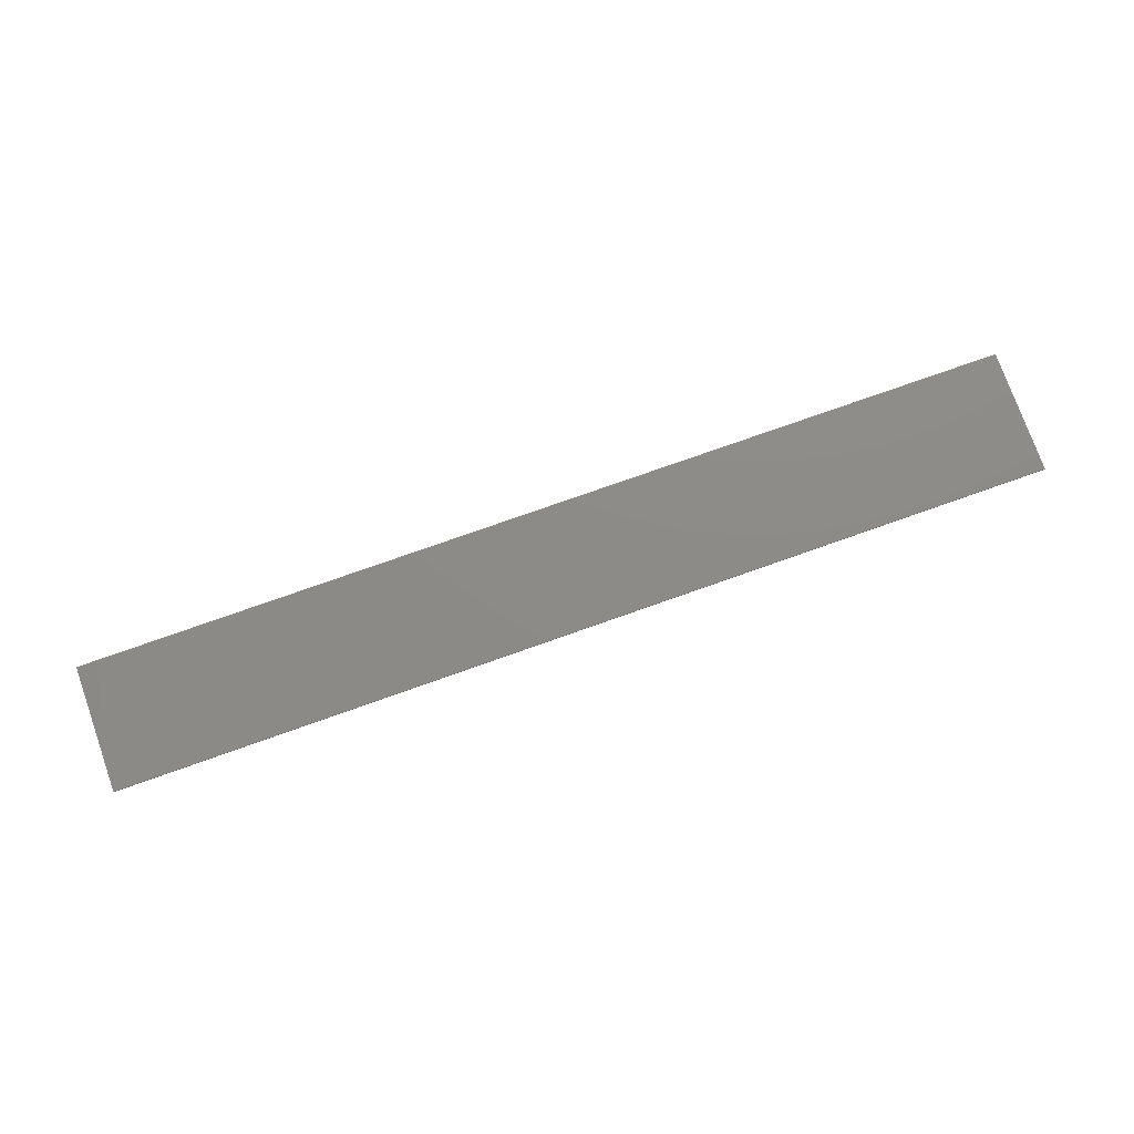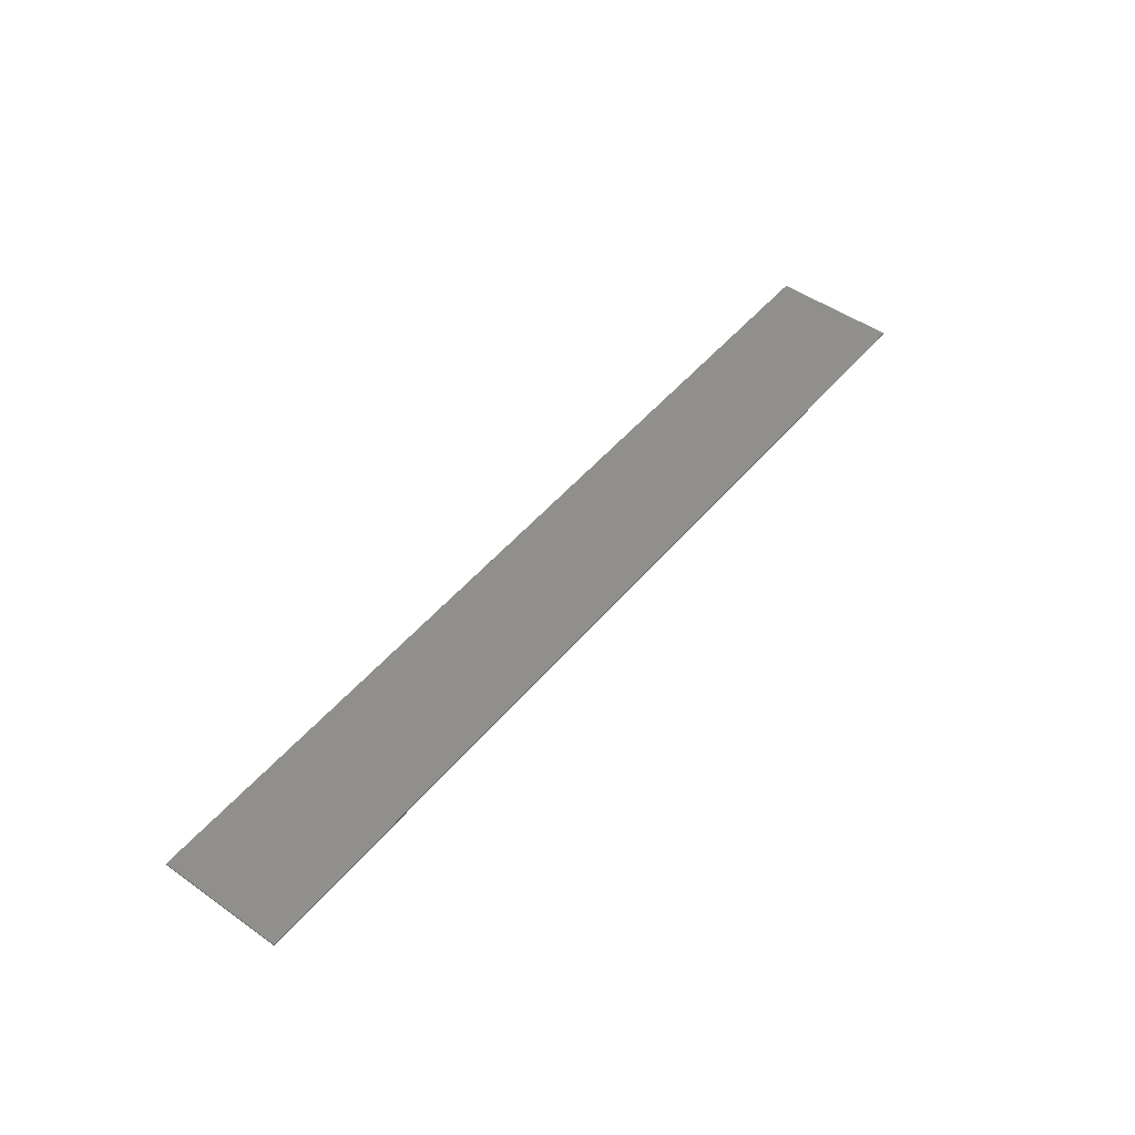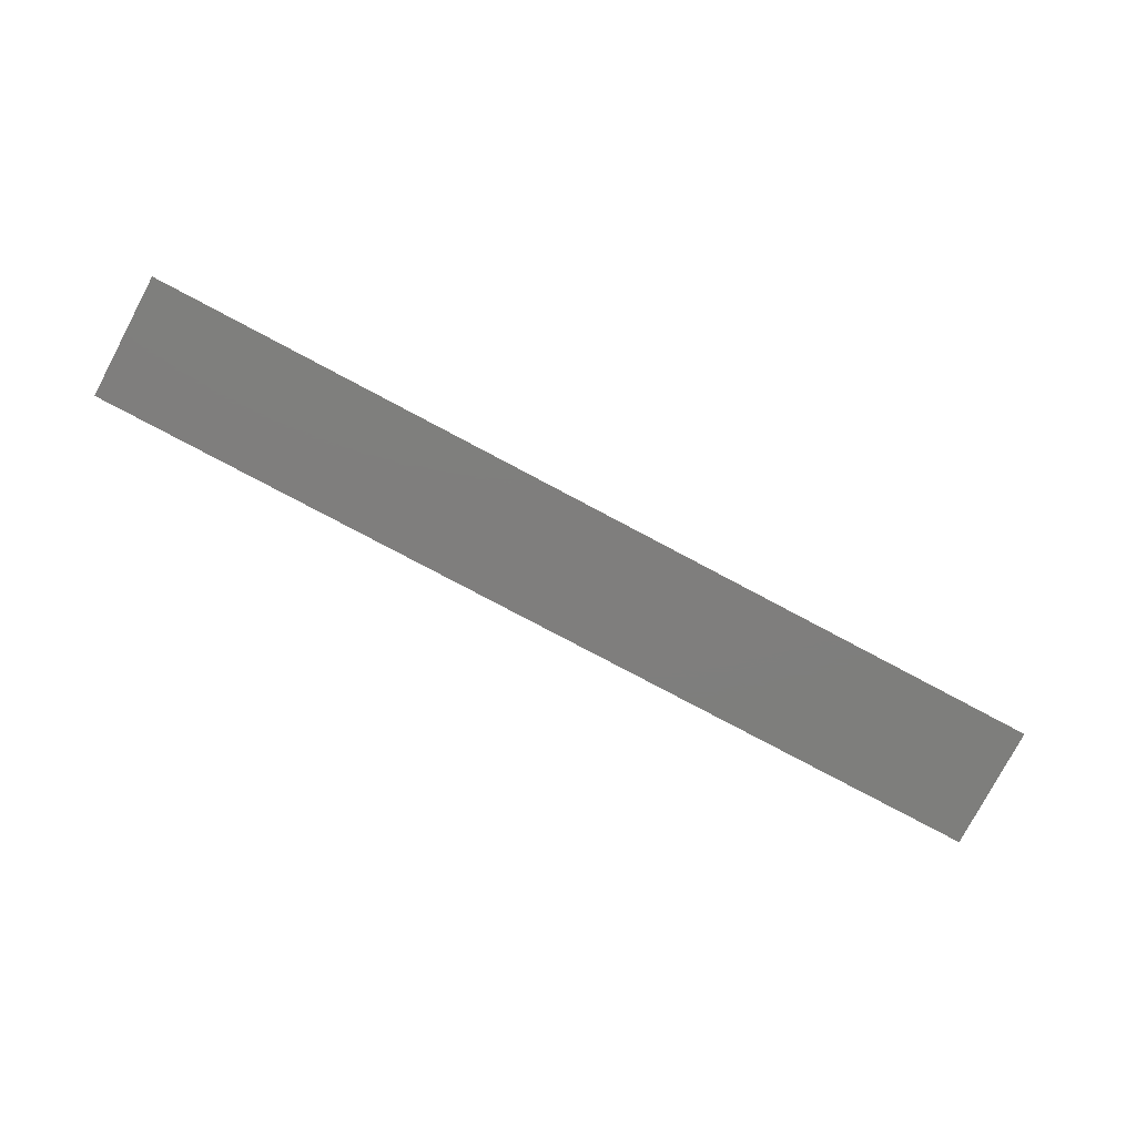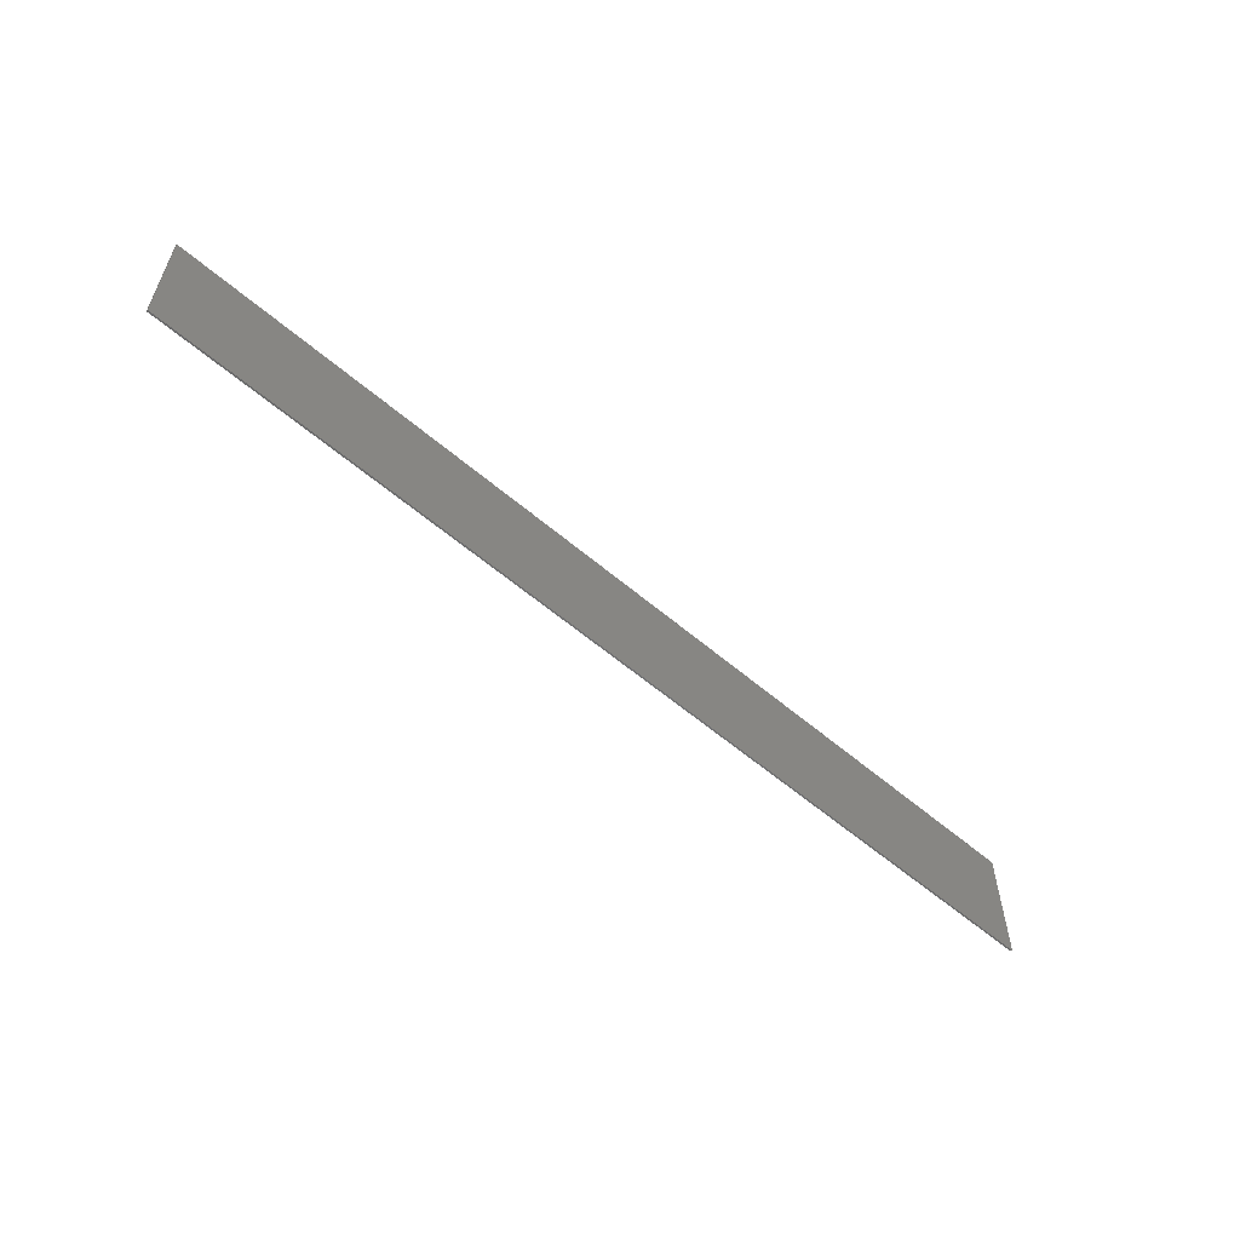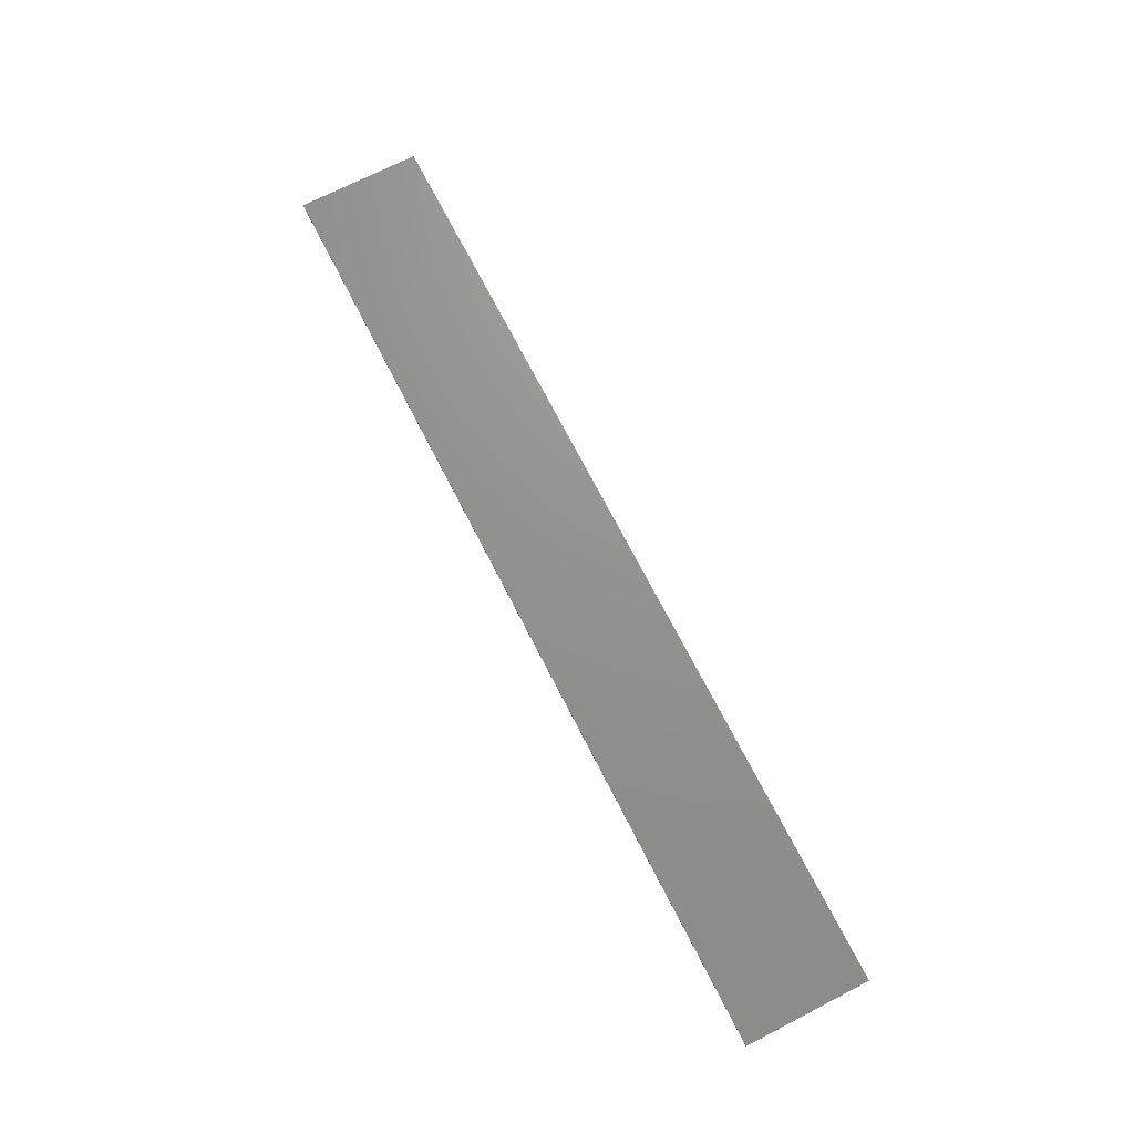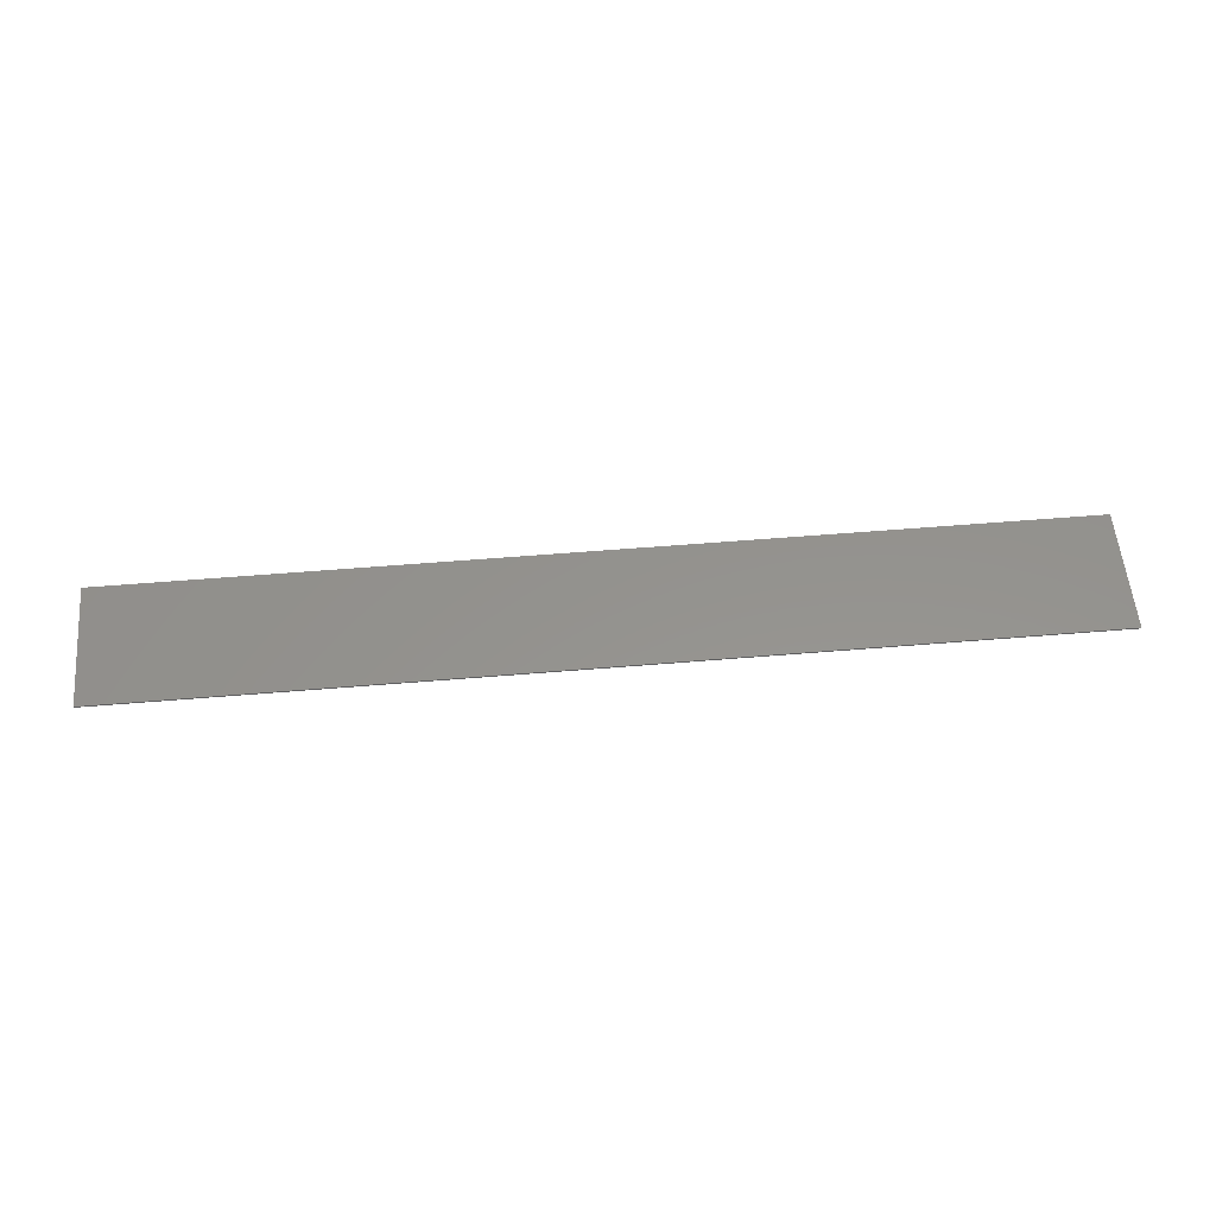
<metadata>
{"format":"stl","ext":"stl","renderer":"f3d","projection":"perspective","resolution":1024,"background":"white","views":[{"elev":76.0,"azim":160.5,"up":"+Y"},{"elev":49.0,"azim":-52.0,"up":"+Y"},{"elev":-78.2,"azim":-28.0,"up":"+Y"},{"elev":-57.6,"azim":-41.6,"up":"+Z"},{"elev":71.5,"azim":-117.1,"up":"+Y"},{"elev":56.2,"azim":175.0,"up":"+Y"}]}
</metadata>
<code>
# stl→obj: 170 verts, 336 faces
v 30 0 4
v 30 0 -4
v -30 0 -4
v -30 0 4
v -30 -0.1 4
v 30 -0.1 4
v -30 -0.1 -4
v 30 -0.1 -4
v -23.6 -0.1 2.8
v -26 -0.1 2.8
v -24.4 -0.1 1.2
v -23 -0.1 0.8
v -26 -0.1 -2
v -24.4 -0.1 -2
v -23.6 -0.1 -2
v -22.4 -0.1 -2
v -21.6 -0.1 1.2
v -22.4 -0.1 2.8
v -21.6 -0.1 -2
v -20 -0.1 -2
v -20 -0.1 2.8
v -18.2 -0.1 2.8
v -19.2 -0.1 -2
v -17.6 -0.1 -2
v -17.42 -0.1 -1.2
v -15.4 -0.1 2.8
v -16.8 -0.1 1.6
v -16.4 -0.1 -0.24
v -17.2 -0.1 -0.24
v -16.18 -0.1 -1.2
v -16 -0.1 -2
v -14.4 -0.1 -2
v -13.6 -0.1 -2
v -12 -0.1 -2
v -11.4 -0.1 -0.4
v -12.8 -0.1 0.6
v -10.8 -0.1 -2
v -9.2 -0.1 -2
v -10 -0.1 0.6
v -11.4 -0.1 1.4
v -12 -0.1 2.8
v -13.6 -0.1 2.8
v -10.8 -0.1 2.8
v -9.2 -0.1 2.8
v -7.2 -0.1 -1.2
v -8.4 -0.1 -1.2
v -8.4 -0.1 -2
v -7.2 -0.1 -2
v -3.2 -0.1 -2
v -1.2 -0.1 -2
v -1.2 -0.1 2.8
v -3.2 -0.1 1.24
v -2.4 -0.1 2.8
v -2.583 -0.1 2.53
v -3.259 -0.1 1.381
v -3.103 -0.1 2.296
v -3.882 -0.1 2.126
v -3.4 -0.1 1.44
v -3.324 -0.1 1.425
v -4.8 -0.1 2.04
v -4.8 -0.1 1.44
v -3.215 -0.1 1.317
v 1.6 -0.1 -2
v 3.6 -0.1 -2
v 3.6 -0.1 2.8
v 1.6 -0.1 1.24
v 2.4 -0.1 2.8
v 2.217 -0.1 2.53
v 1.541 -0.1 1.381
v 1.697 -0.1 2.296
v 0.9183 -0.1 2.126
v 1.4 -0.1 1.44
v 1.476 -0.1 1.425
v 0 -0.1 2.04
v 0 -0.1 1.44
v 1.585 -0.1 1.317
v 7.12 -0.1 -0.32
v 8.4 -0.1 -0.32
v 8.4 -0.1 2.8
v 7.12 -0.1 1.8
v 6.08 -0.1 2.32
v 6.08 -0.1 1.92
v 7 -0.1 1.92
v 6.662 -0.1 2.357
v 8 -0.1 -2
v 9.2 -0.1 -2
v 12.4 -0.1 2.8
v 11.2 -0.1 2.8
v 20.8 -0.1 2.8
v 18.4 -0.1 2.8
v 20 -0.1 1.2
v 21.4 -0.1 0.8
v 18.4 -0.1 -2
v 20 -0.1 -2
v 20.8 -0.1 -2
v 22 -0.1 -2
v 22.8 -0.1 1.2
v 22 -0.1 2.8
v 22.8 -0.1 -2
v 24.4 -0.1 -2
v 24.4 -0.1 2.8
v 26.4 -0.1 -1.2
v 25.2 -0.1 -1.2
v 25.2 -0.1 -2
v 26.4 -0.1 -2
v 12.88 -0.1 -0.88
v 12 -0.1 -0.88
v 12 -0.1 -1.2
v 12.88 -0.1 -1.36
v 12.11 -0.1 -1.506
v 12.41 -0.1 -1.766
v 12.9 -0.1 -1.437
v 12.86 -0.1 -1.939
v 12.94 -0.1 -1.501
v 13 -0.1 -1.545
v 13.08 -0.1 -1.56
v 13.4 -0.1 -2
v 13.56 -0.1 -1.56
v 13.94 -0.1 -1.939
v 13.64 -0.1 -1.545
v 14.39 -0.1 -1.766
v 13.7 -0.1 -1.501
v 13.74 -0.1 -1.437
v 14.69 -0.1 -1.506
v 13.76 -0.1 -1.36
v 14.8 -0.1 -1.2
v 13.76 -0.1 -0.68
v 14.69 -0.1 -0.5739
v 14.39 -0.1 -0.3143
v 13.74 -0.1 -0.6035
v 13.7 -0.1 -0.5386
v 13.64 -0.1 -0.4952
v 14.3 -0.1 -0.28
v 13.76 -0.1 0.12
v 14.69 -0.1 0.0139
v 14.8 -0.1 0.32
v 13.76 -0.1 0.44
v 14.69 -0.1 0.6261
v 13.74 -0.1 0.5165
v 14.39 -0.1 -0.2457
v 13.64 -0.1 -0.0648
v 13.56 -0.1 -0.48
v 13.56 -0.1 -0.08
v 12.92 -0.1 -0.48
v 12.92 -0.1 -0.08
v 13.7 -0.1 -0.0214
v 13.74 -0.1 0.0435
v 12 -0.1 0.32
v 12.88 -0.1 0.32
v 12.88 -0.1 0.44
v 12.11 -0.1 0.6261
v 12.9 -0.1 0.5165
v 12.41 -0.1 0.8857
v 12.94 -0.1 0.5814
v 13 -0.1 0.6248
v 12.86 -0.1 1.059
v 13.08 -0.1 0.64
v 13.4 -0.1 1.12
v 13.56 -0.1 0.64
v 13.94 -0.1 1.059
v 13.64 -0.1 0.6248
v 13.7 -0.1 0.5814
v 14.39 -0.1 0.8857
v 7.6 -0.1 2.8
v 7.484 -0.1 2.616
v 7.085 -0.1 1.885
v 7.155 -0.1 2.461
v 7.046 -0.1 1.911
v 7.111 -0.1 1.846
v 14.8 -0.1 -0.88
f 1 2 3
f 3 4 1
f 5 6 1
f 1 4 5
f 7 5 4
f 4 3 7
f 8 7 3
f 3 2 8
f 6 8 2
f 2 1 6
f 9 10 11
f 11 12 9
f 11 10 13
f 13 14 11
f 15 16 12
f 12 11 15
f 17 18 12
f 12 16 17
f 17 19 20
f 20 21 17
f 21 18 17
f 22 23 24
f 24 25 22
f 26 22 27
f 28 29 25
f 25 30 28
f 29 27 22
f 22 25 29
f 31 32 26
f 26 30 31
f 28 30 26
f 26 27 28
f 33 34 35
f 35 36 33
f 35 37 38
f 38 39 35
f 36 35 39
f 39 40 36
f 41 42 36
f 36 40 41
f 43 40 39
f 39 44 43
f 45 46 47
f 47 48 45
f 49 50 51
f 51 52 49
f 51 53 54
f 54 55 51
f 56 57 58
f 58 59 56
f 58 57 60
f 60 61 58
f 56 59 55
f 55 54 56
f 51 55 62
f 51 62 52
f 63 64 65
f 65 66 63
f 65 67 68
f 68 69 65
f 70 71 72
f 72 73 70
f 72 71 74
f 74 75 72
f 70 73 69
f 69 68 70
f 65 69 76
f 65 76 66
f 77 78 79
f 79 80 77
f 81 82 83
f 83 84 81
f 85 86 87
f 87 88 85
f 89 90 91
f 91 92 89
f 91 90 93
f 93 94 91
f 95 96 92
f 92 91 95
f 97 98 92
f 92 96 97
f 97 99 100
f 100 101 97
f 101 98 97
f 102 103 104
f 104 105 102
f 106 107 108
f 108 109 106
f 109 108 110
f 110 111 109
f 112 111 113
f 113 114 112
f 114 113 115
f 116 115 113
f 113 117 116
f 118 116 117
f 117 119 118
f 120 118 119
f 119 121 120
f 122 120 121
f 123 122 121
f 121 124 123
f 125 123 124
f 124 126 125
f 127 128 129
f 129 130 127
f 129 131 130
f 132 131 129
f 129 133 132
f 134 135 136
f 136 137 134
f 137 136 138
f 138 139 137
f 133 140 141
f 141 132 133
f 142 132 141
f 141 143 142
f 144 142 143
f 143 145 144
f 146 141 140
f 147 146 140
f 134 147 140
f 140 135 134
f 148 149 150
f 150 151 148
f 151 150 152
f 152 153 151
f 153 152 154
f 153 154 155
f 155 156 153
f 156 155 157
f 157 158 156
f 158 157 159
f 159 160 158
f 160 159 161
f 160 161 162
f 162 163 160
f 163 162 139
f 139 138 163
f 79 164 165
f 165 166 79
f 167 84 83
f 83 168 167
f 167 168 166
f 166 165 167
f 79 166 169
f 79 169 80
f 18 9 12
f 11 14 15
f 17 16 19
f 21 20 23
f 23 22 21
f 27 29 28
f 25 24 31
f 31 30 25
f 36 42 26
f 26 32 36
f 36 32 33
f 35 34 37
f 43 41 40
f 46 44 39
f 39 38 46
f 46 38 47
f 54 53 44
f 44 56 54
f 57 56 44
f 44 60 57
f 61 60 44
f 44 46 61
f 61 46 45
f 45 58 61
f 59 58 45
f 45 55 59
f 62 55 45
f 45 52 62
f 49 52 45
f 45 48 49
f 68 67 51
f 51 70 68
f 71 70 51
f 51 74 71
f 75 74 51
f 51 50 75
f 72 75 50
f 50 73 72
f 69 73 50
f 50 76 69
f 66 76 50
f 50 63 66
f 165 164 65
f 65 167 165
f 84 167 65
f 65 81 84
f 82 81 65
f 65 64 82
f 83 82 64
f 64 168 83
f 166 168 64
f 64 169 166
f 80 169 64
f 64 77 80
f 77 64 85
f 85 78 77
f 88 78 85
f 88 79 78
f 87 158 160
f 160 90 87
f 90 160 163
f 90 163 138
f 90 138 136
f 90 136 135
f 135 93 90
f 93 135 128
f 128 170 93
f 170 126 93
f 126 124 93
f 124 121 93
f 121 119 93
f 93 119 117
f 117 8 93
f 117 113 86
f 86 8 117
f 111 86 113
f 110 86 111
f 108 86 110
f 107 86 108
f 148 86 107
f 107 145 148
f 87 86 148
f 148 151 87
f 87 151 153
f 87 153 156
f 87 156 158
f 140 133 129
f 135 140 129
f 129 128 135
f 149 148 145
f 145 143 149
f 144 145 107
f 107 106 144
f 147 134 137
f 137 139 147
f 146 147 139
f 139 162 146
f 141 146 162
f 162 161 141
f 143 141 161
f 161 159 143
f 143 159 157
f 157 155 143
f 143 155 154
f 154 152 143
f 143 152 150
f 150 149 143
f 116 118 120
f 120 115 116
f 115 120 122
f 122 114 115
f 114 122 123
f 123 112 114
f 112 123 125
f 125 109 112
f 109 127 130
f 130 131 109
f 109 131 132
f 132 142 109
f 106 109 142
f 142 144 106
f 98 89 92
f 91 94 95
f 97 96 99
f 102 6 101
f 101 103 102
f 103 101 100
f 100 104 103
f 8 6 102
f 102 105 8
f 13 10 5
f 5 7 13
f 67 6 5
f 5 51 67
f 5 53 51
f 5 44 53
f 5 43 44
f 5 41 43
f 5 42 41
f 5 26 42
f 5 22 26
f 5 21 22
f 5 18 21
f 5 9 18
f 5 10 9
f 6 67 65
f 6 65 164
f 6 164 79
f 6 79 88
f 6 88 87
f 6 87 90
f 6 90 89
f 6 89 98
f 6 98 101
f 7 8 63
f 63 50 7
f 50 49 7
f 49 48 7
f 48 47 7
f 47 38 7
f 38 37 7
f 37 34 7
f 34 33 7
f 33 32 7
f 32 31 7
f 31 24 7
f 24 23 7
f 23 20 7
f 20 19 7
f 19 16 7
f 16 15 7
f 15 14 7
f 14 13 7
f 64 63 8
f 85 64 8
f 86 85 8
f 94 93 8
f 95 94 8
f 96 95 8
f 99 96 8
f 100 99 8
f 104 100 8
f 105 104 8
f 170 128 127
f 127 125 170
f 170 125 126
f 109 111 112
f 127 109 125

</code>
